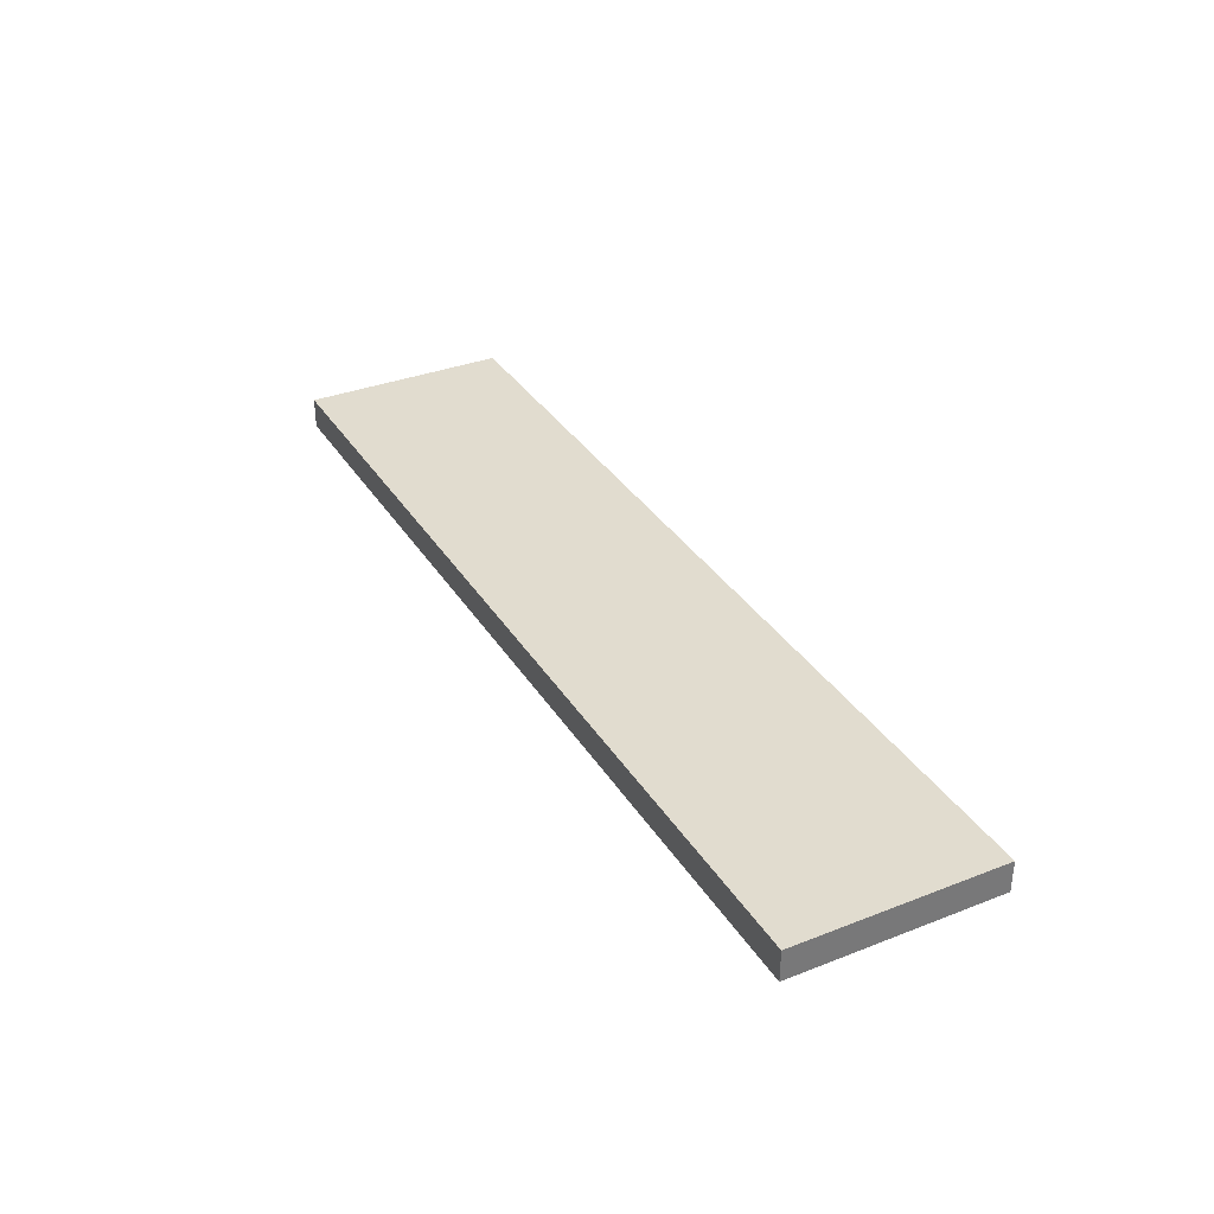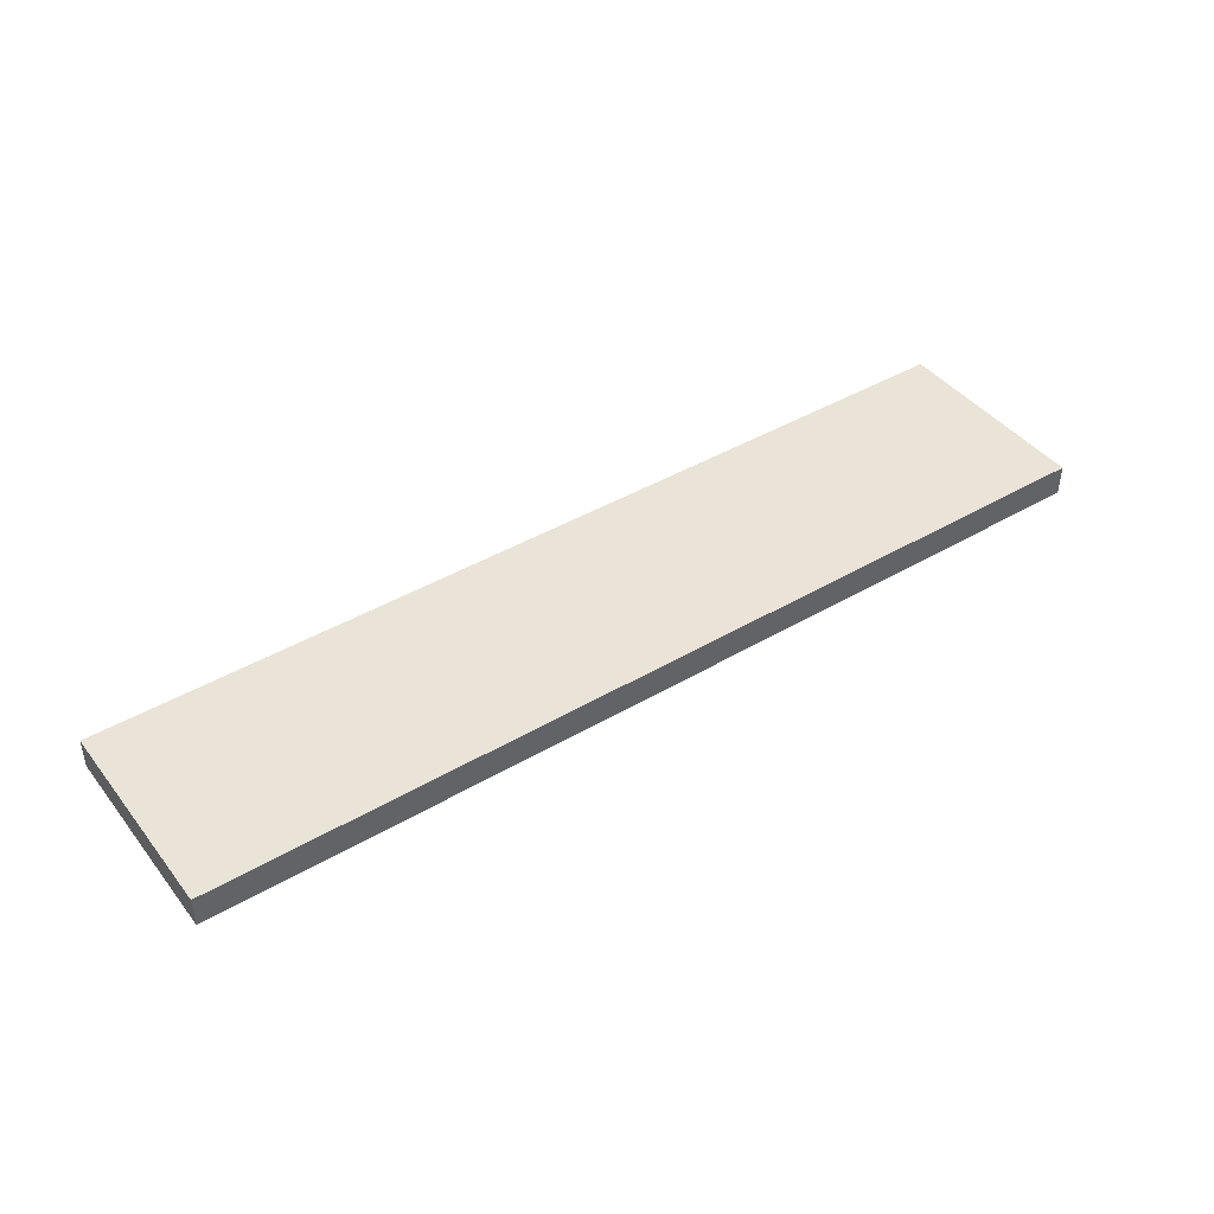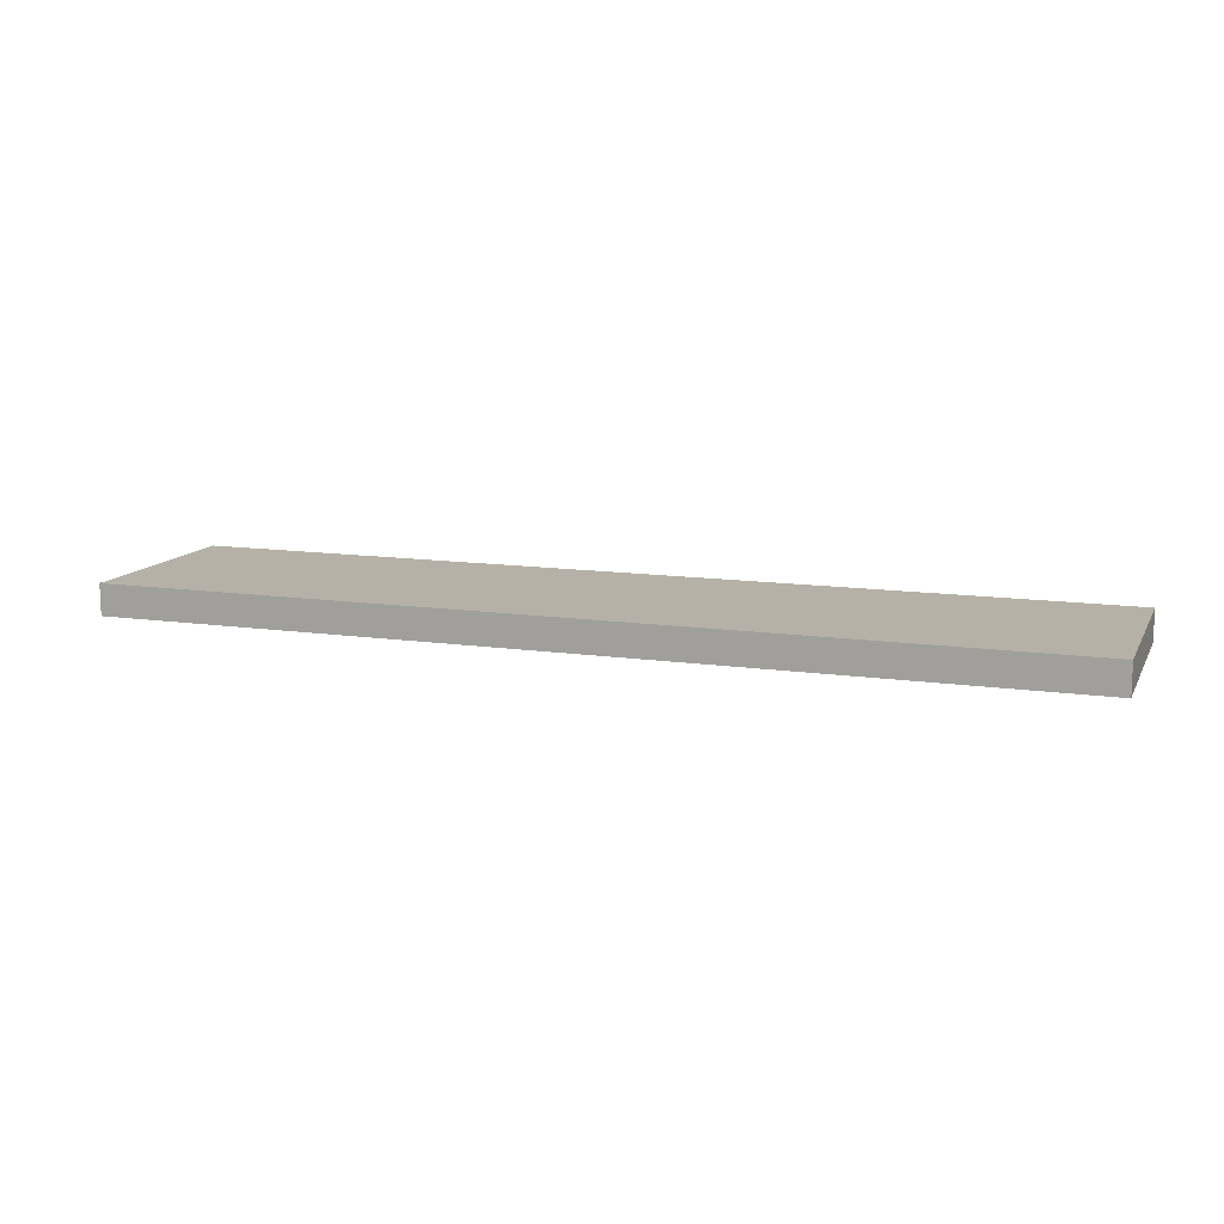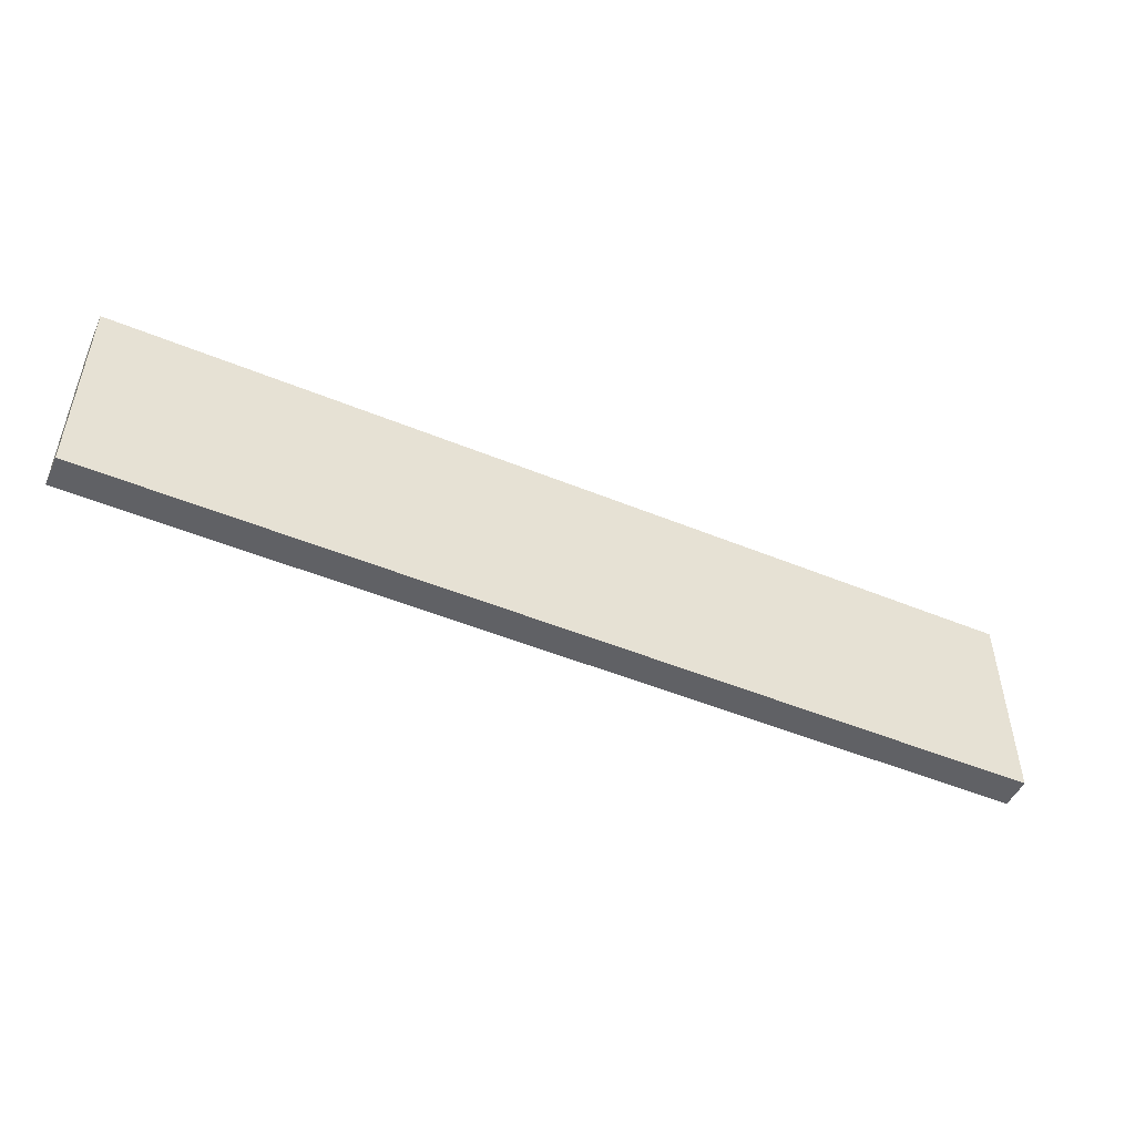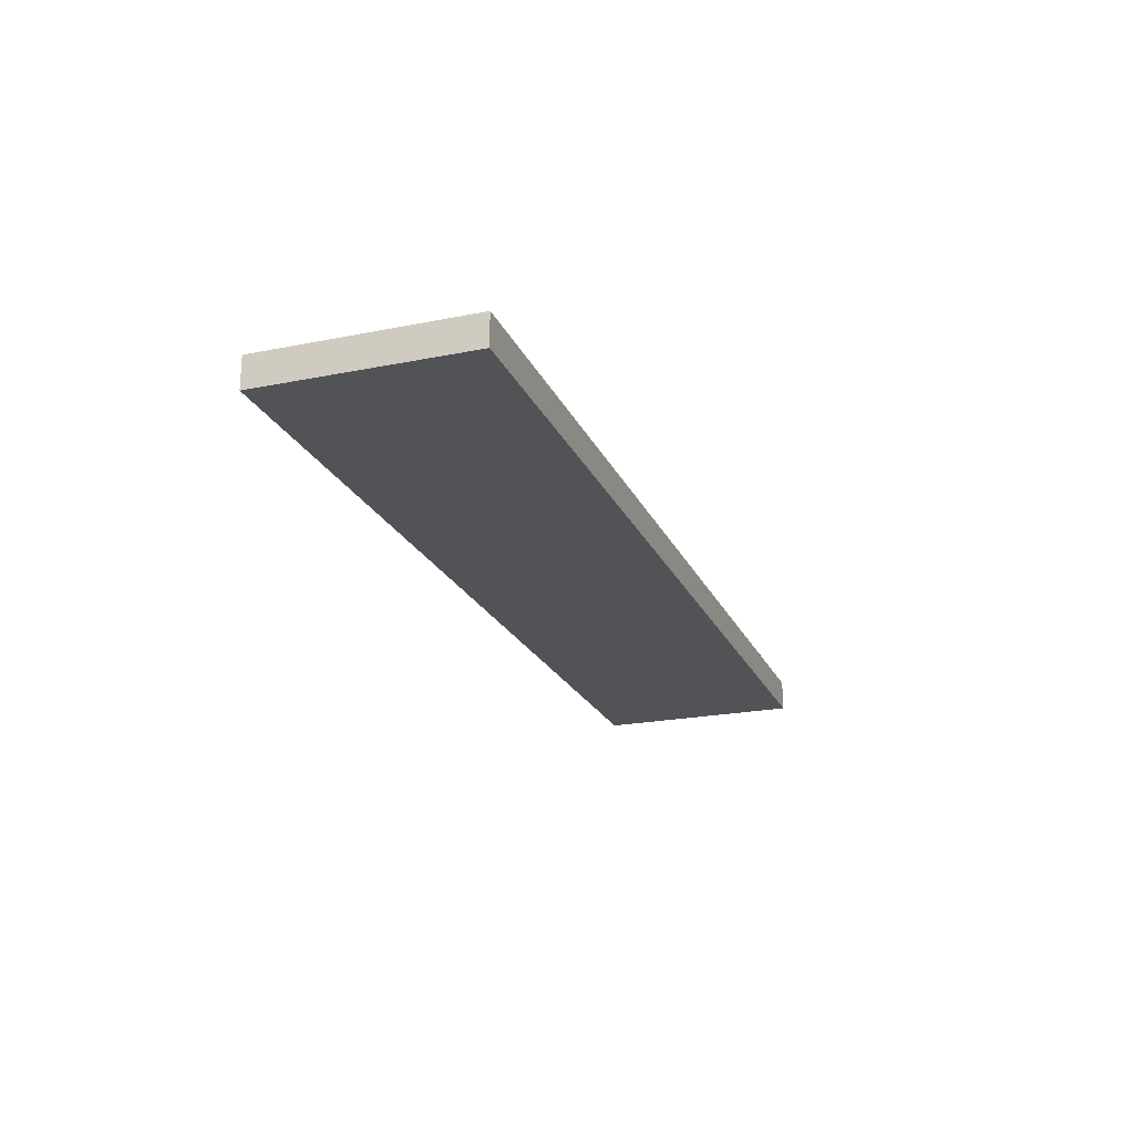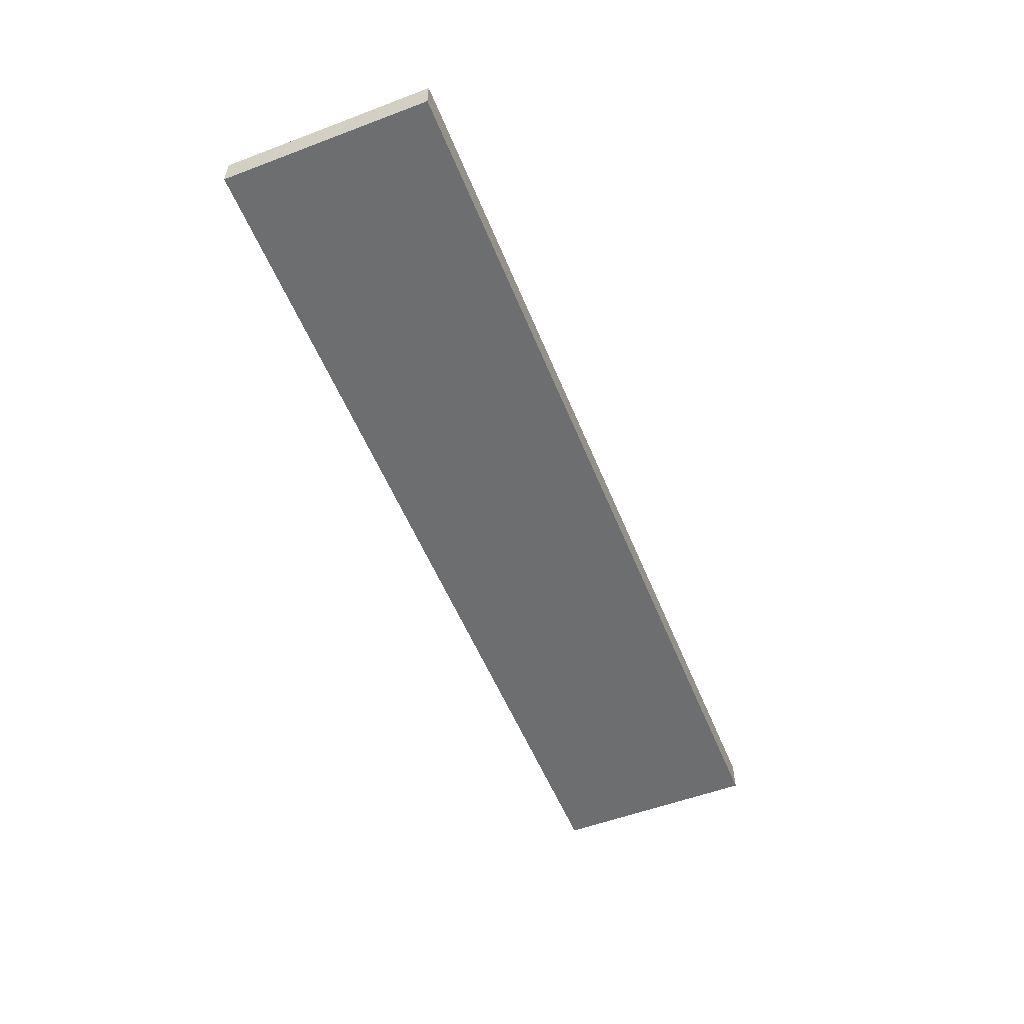
<metadata>
{"format":"obj","ext":"obj","renderer":"f3d","projection":"perspective","resolution":1024,"background":"white","views":[{"elev":34.2,"azim":-117.7,"up":"+Z"},{"elev":42.8,"azim":145.1,"up":"+Z"},{"elev":12.1,"azim":19.1,"up":"+Z"},{"elev":-49.3,"azim":155.5,"up":"+Y"},{"elev":-21.8,"azim":-70.6,"up":"+Z"},{"elev":-54.3,"azim":-68.2,"up":"+Z"}]}
</metadata>
<code>
o SP1/SP/mesh9/mesh9-geometry#mesh9-geometry
v -0.2857 -0.8346 -0.2795
v 0.2989 -0.7047 -0.2795
v -0.2857 -0.7047 -0.2795
v 0.2989 -0.8346 -0.2795
v -0.2857 -0.7047 -0.299
v 0.2989 -0.8346 -0.299
v 0.2989 -0.7047 -0.299
v -0.2857 -0.8346 -0.299
f 1 2 3
f 2 1 4
f 3 2 1
f 4 1 2
f 2 5 3
f 3 5 2
f 5 1 3
f 3 1 5
f 1 6 4
f 4 6 1
f 6 2 4
f 4 2 6
f 5 2 7
f 7 2 5
f 1 5 8
f 8 5 1
f 6 1 8
f 8 1 6
f 2 6 7
f 7 6 2
f 6 5 7
f 7 5 6
f 5 6 8
f 8 6 5

</code>
